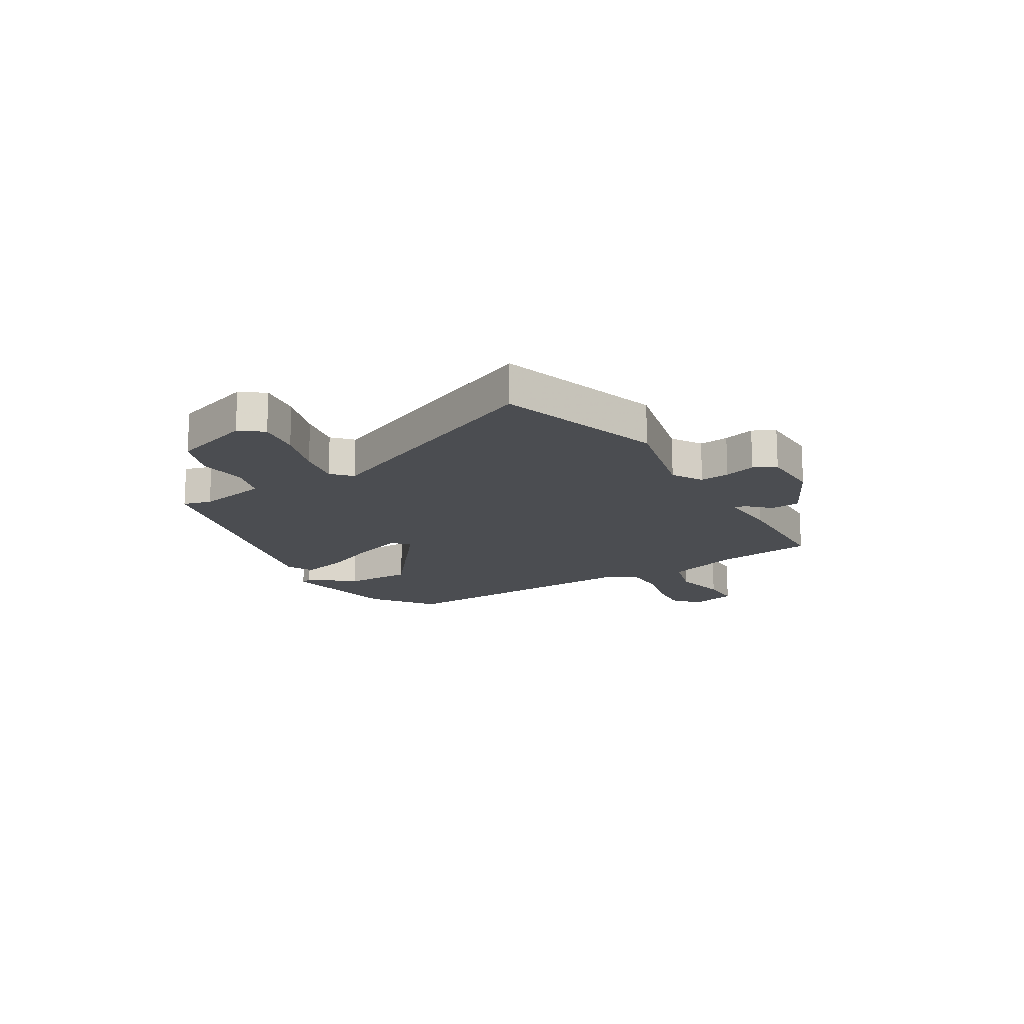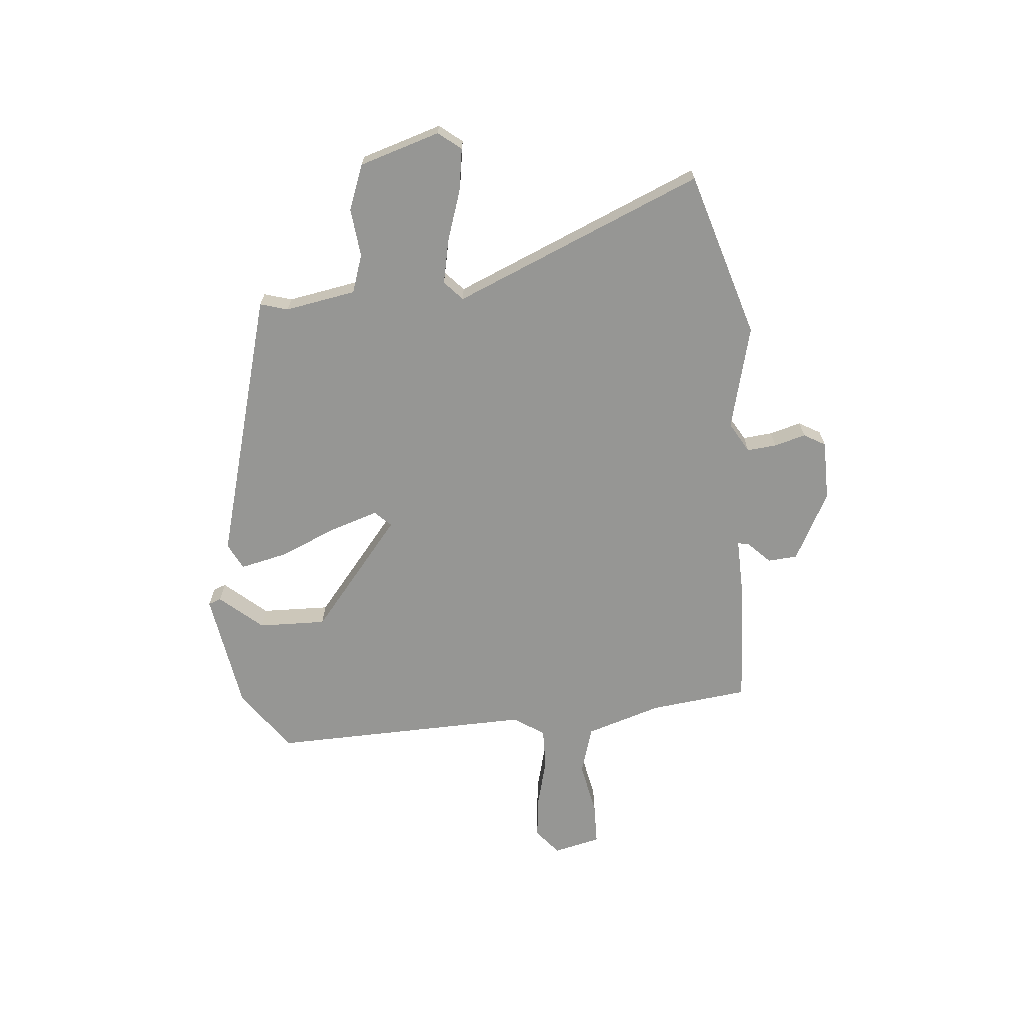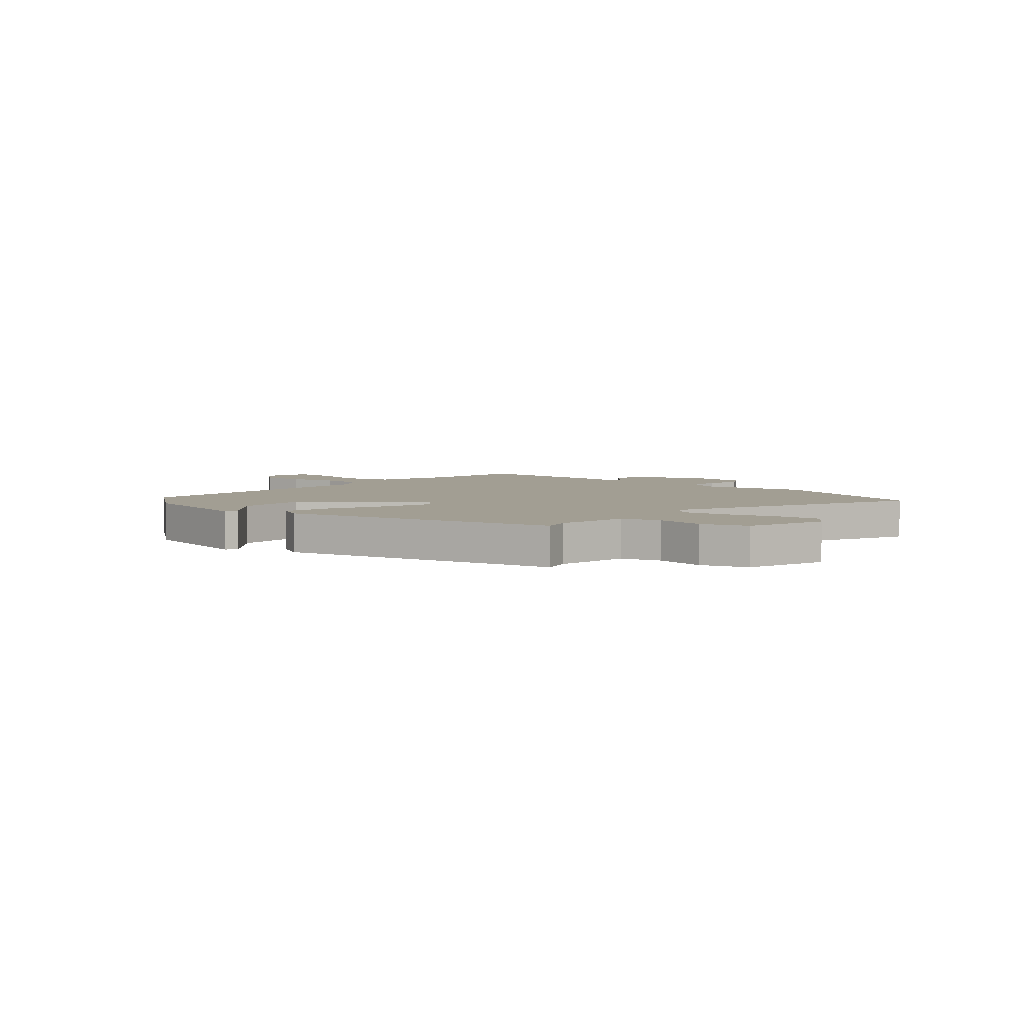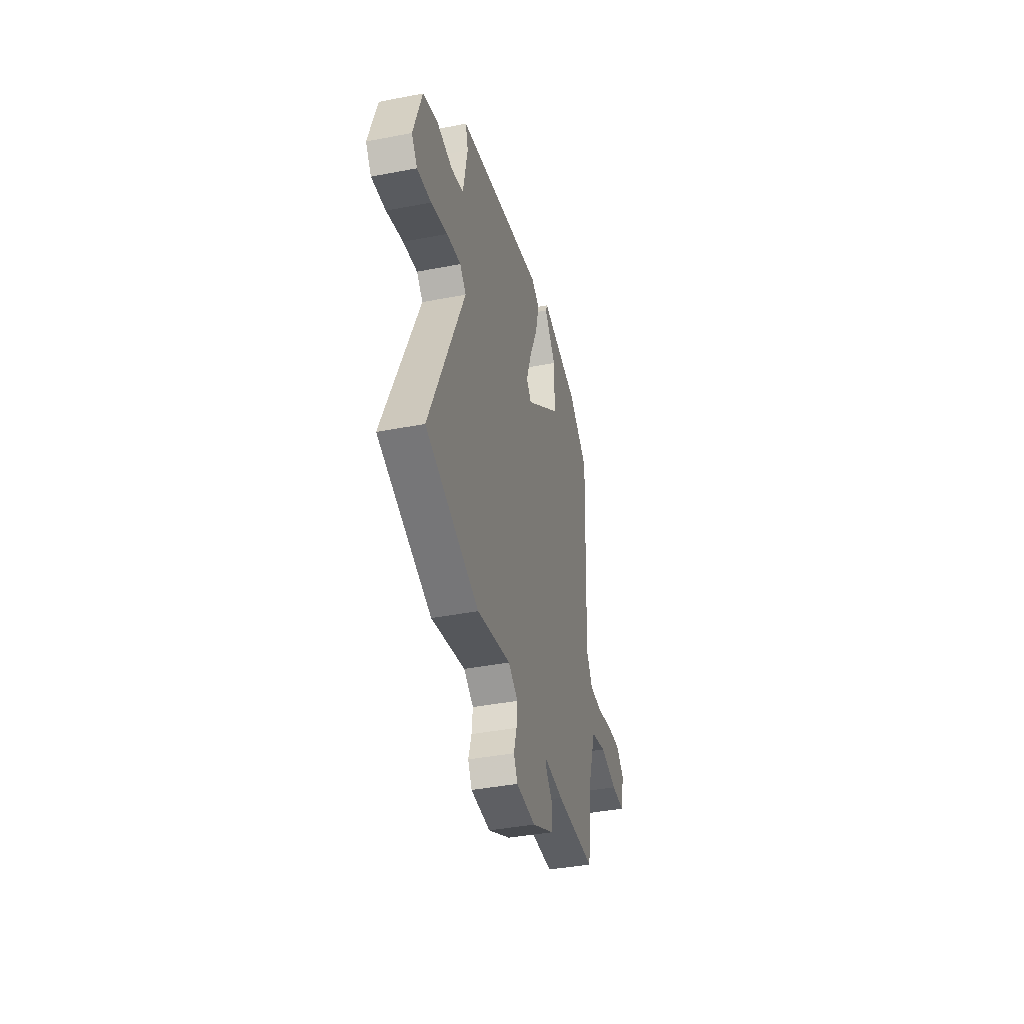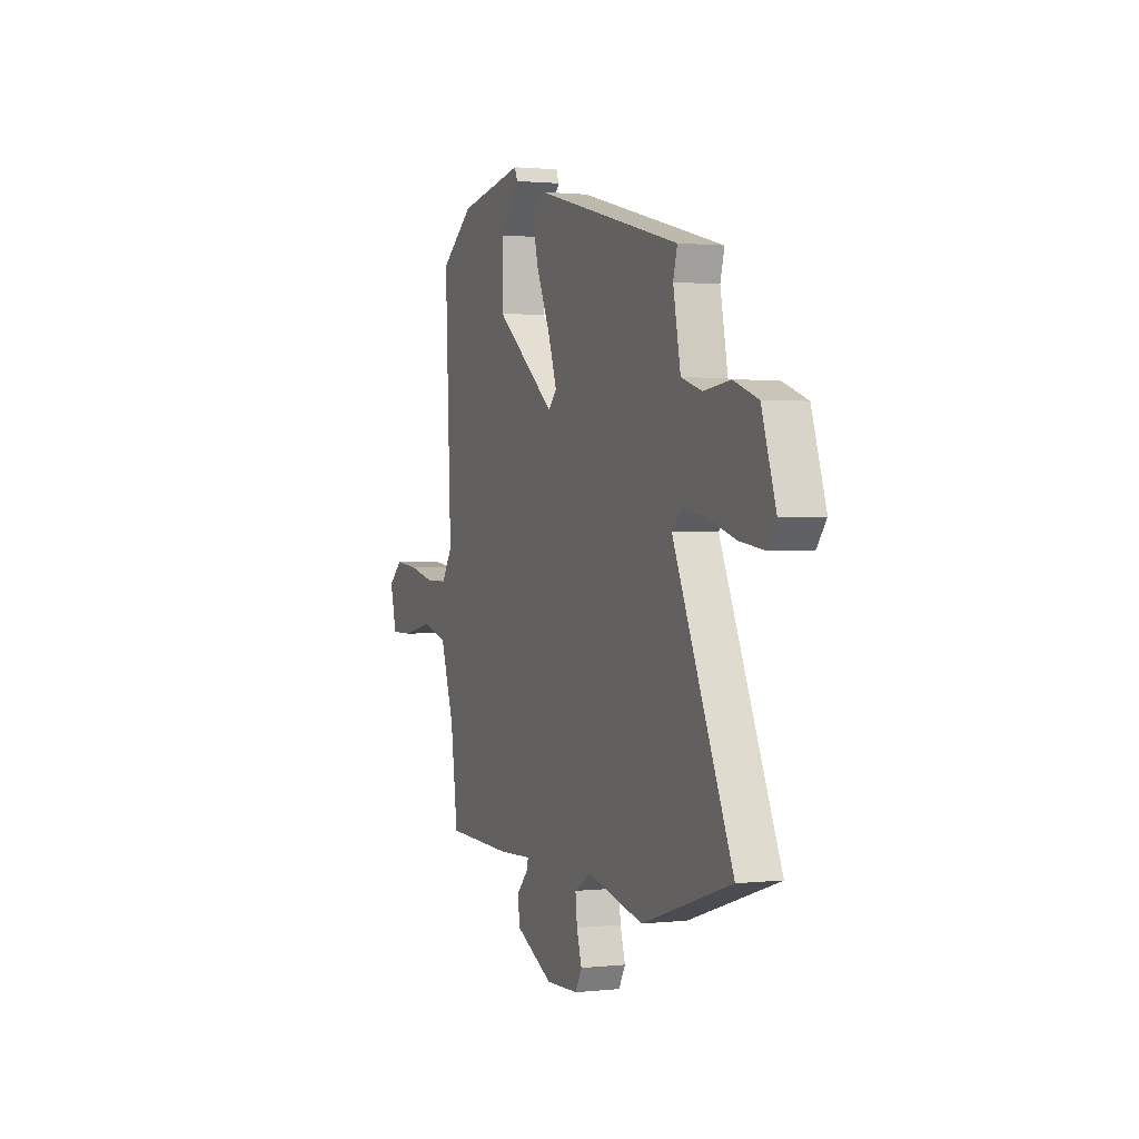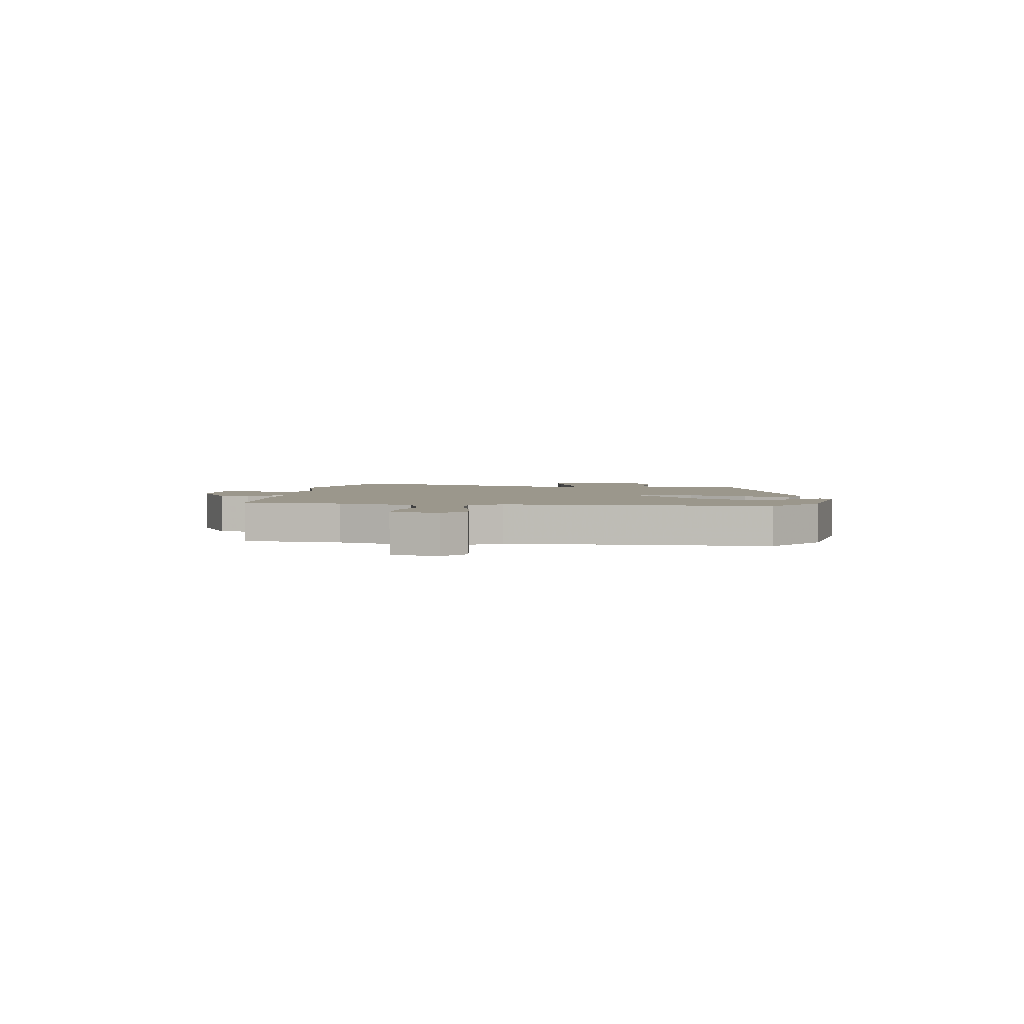
<metadata>
{"format":"obj","ext":"obj","renderer":"f3d","projection":"perspective","resolution":1024,"background":"white","views":[{"elev":-15.9,"azim":120.9,"up":"+Y"},{"elev":-67.7,"azim":94.2,"up":"+Y"},{"elev":5.1,"azim":41.3,"up":"+Y"},{"elev":-40.1,"azim":103.4,"up":"+Z"},{"elev":1.2,"azim":68.2,"up":"+Z"},{"elev":2.7,"azim":-84.4,"up":"+Y"}]}
</metadata>
<code>
v -0.43 0.07 -0.508
v -0.454 0.07 -0.329
v -0.5 0.07 -0.192
v -0.589 0.07 -0.167
v -0.687 0.07 -0.188
v -0.763 0.07 -0.188
v -0.785 0.07 -0.102
v -0.738 0.07 -0.062
v -0.658 0.07 -0.07
v -0.57 0.07 -0.091
v -0.496 0.07 -0.091
v -0.46 0.07 -0.034
v -0.481 0.07 0.443
v -0.369 0.07 0.527
v -0.149 0.07 0.567
v -0.14 0.07 0.544
v -0.205 0.07 0.466
v -0.206 0.07 0.342
v -0.002 0.07 0.181
v 0.026 0.07 0.211
v -0.004 0.07 0.298
v -0.051 0.07 0.403
v -0.072 0.07 0.488
v -0.024 0.07 0.513
v 0.471 0.07 0.386
v 0.457 0.07 0.335
v 0.482 0.07 0.206
v 0.552 0.07 0.184
v 0.641 0.07 0.195
v 0.724 0.07 0.165
v 0.772 0.07 0.019
v 0.74 0.07 -0.023
v 0.661 0.07 -0.012
v 0.568 0.07 0.017
v 0.488 0.07 0.032
v 0.453 0.07 -0.001
v 0.653 0.07 -0.451
v 0.351 0.07 -0.548
v 0.16 0.07 -0.503
v 0.105 0.07 -0.536
v 0.111 0.07 -0.59
v 0.128 0.07 -0.647
v 0.106 0.07 -0.687
v -0.004 0.07 -0.69
v -0.131 0.07 -0.626
v -0.136 0.07 -0.572
v -0.097 0.07 -0.532
v -0.093 0.07 -0.511
v -0.204 0.07 -0.516
v -0.43 0 -0.508
v -0.454 0 -0.329
v -0.5 0 -0.192
v -0.589 0 -0.167
v -0.687 0 -0.188
v -0.763 0 -0.188
v -0.785 0 -0.102
v -0.738 0 -0.062
v -0.658 0 -0.07
v -0.57 0 -0.091
v -0.496 0 -0.091
v -0.46 0 -0.034
v -0.481 0 0.443
v -0.369 0 0.527
v -0.149 0 0.567
v -0.14 0 0.544
v -0.205 0 0.466
v -0.206 0 0.342
v -0.002 0 0.181
v 0.026 0 0.211
v -0.004 0 0.298
v -0.051 0 0.403
v -0.072 0 0.488
v -0.024 0 0.513
v 0.471 0 0.386
v 0.457 0 0.335
v 0.482 0 0.206
v 0.552 0 0.184
v 0.641 0 0.195
v 0.724 0 0.165
v 0.772 0 0.019
v 0.74 0 -0.023
v 0.661 0 -0.012
v 0.568 0 0.017
v 0.488 0 0.032
v 0.453 0 -0.001
v 0.653 0 -0.451
v 0.351 0 -0.548
v 0.16 0 -0.503
v 0.105 0 -0.536
v 0.111 0 -0.59
v 0.128 0 -0.647
v 0.106 0 -0.687
v -0.004 0 -0.69
v -0.131 0 -0.626
v -0.136 0 -0.572
v -0.097 0 -0.532
v -0.093 0 -0.511
v -0.204 0 -0.516
f 48 49 1 2
f 44 45 46 47
f 44 47 48
f 41 42 43 44
f 40 41 44 48
f 39 40 48 2
f 36 37 38 39
f 31 32 33 34
f 31 34 35
f 28 29 30 31
f 27 28 31 35
f 26 27 35 36
f 24 25 26
f 21 22 23 24
f 20 21 24 26
f 19 20 26 36
f 14 15 16 17
f 12 13 14 17
f 12 17 18
f 11 12 18 19
f 7 8 9 10
f 7 10 11
f 4 5 6 7
f 3 4 7 11
f 11 19 36 39
f 2 3 11 39
f 51 50 98 97
f 96 95 94 93
f 97 96 93
f 93 92 91 90
f 97 93 90 89
f 51 97 89 88
f 88 87 86 85
f 83 82 81 80
f 84 83 80
f 80 79 78 77
f 84 80 77 76
f 85 84 76 75
f 75 74 73
f 73 72 71 70
f 75 73 70 69
f 85 75 69 68
f 66 65 64 63
f 66 63 62 61
f 67 66 61
f 68 67 61 60
f 59 58 57 56
f 60 59 56
f 56 55 54 53
f 60 56 53 52
f 88 85 68 60
f 88 60 52 51
f 1 50 51 2
f 2 51 52 3
f 3 52 53 4
f 4 53 54 5
f 5 54 55 6
f 6 55 56 7
f 7 56 57 8
f 8 57 58 9
f 9 58 59 10
f 10 59 60 11
f 11 60 61 12
f 12 61 62 13
f 13 62 63 14
f 14 63 64 15
f 15 64 65 16
f 16 65 66 17
f 17 66 67 18
f 18 67 68 19
f 19 68 69 20
f 20 69 70 21
f 21 70 71 22
f 22 71 72 23
f 23 72 73 24
f 24 73 74 25
f 25 74 75 26
f 26 75 76 27
f 27 76 77 28
f 28 77 78 29
f 29 78 79 30
f 30 79 80 31
f 31 80 81 32
f 32 81 82 33
f 33 82 83 34
f 34 83 84 35
f 35 84 85 36
f 36 85 86 37
f 37 86 87 38
f 38 87 88 39
f 39 88 89 40
f 40 89 90 41
f 41 90 91 42
f 42 91 92 43
f 43 92 93 44
f 44 93 94 45
f 45 94 95 46
f 46 95 96 47
f 47 96 97 48
f 48 97 98 49
f 49 98 50 1

</code>
